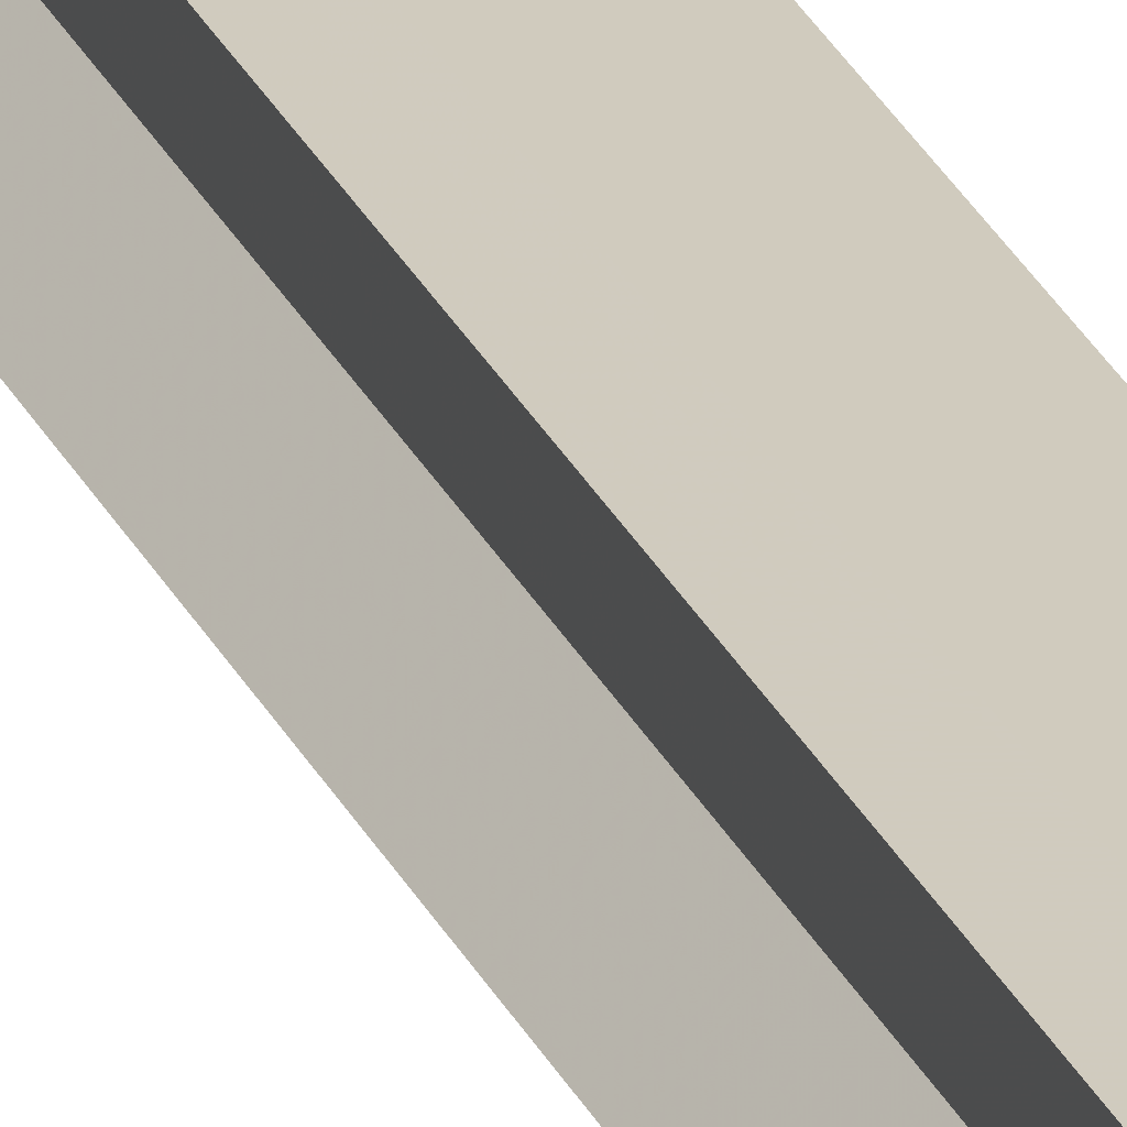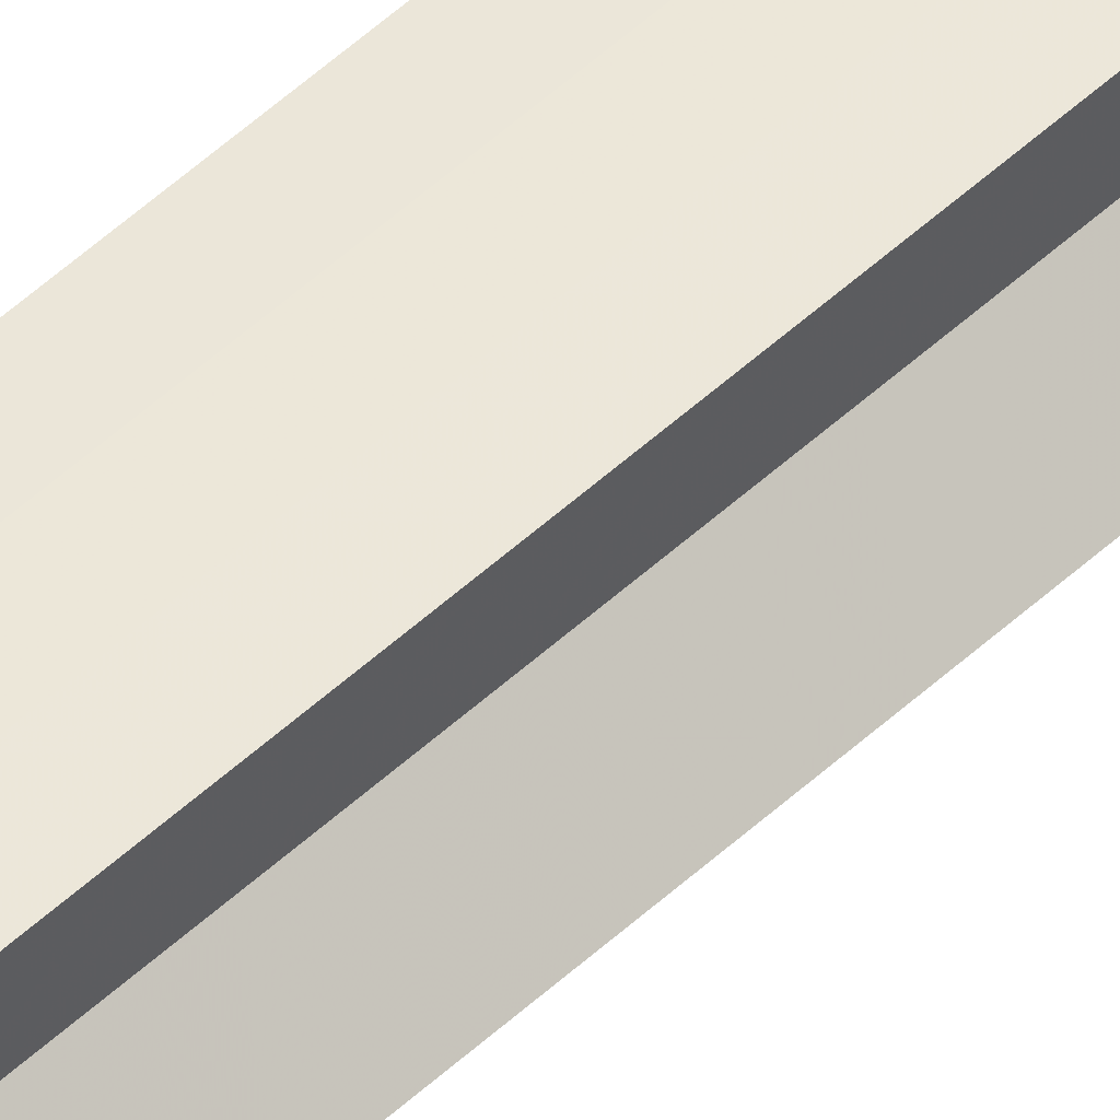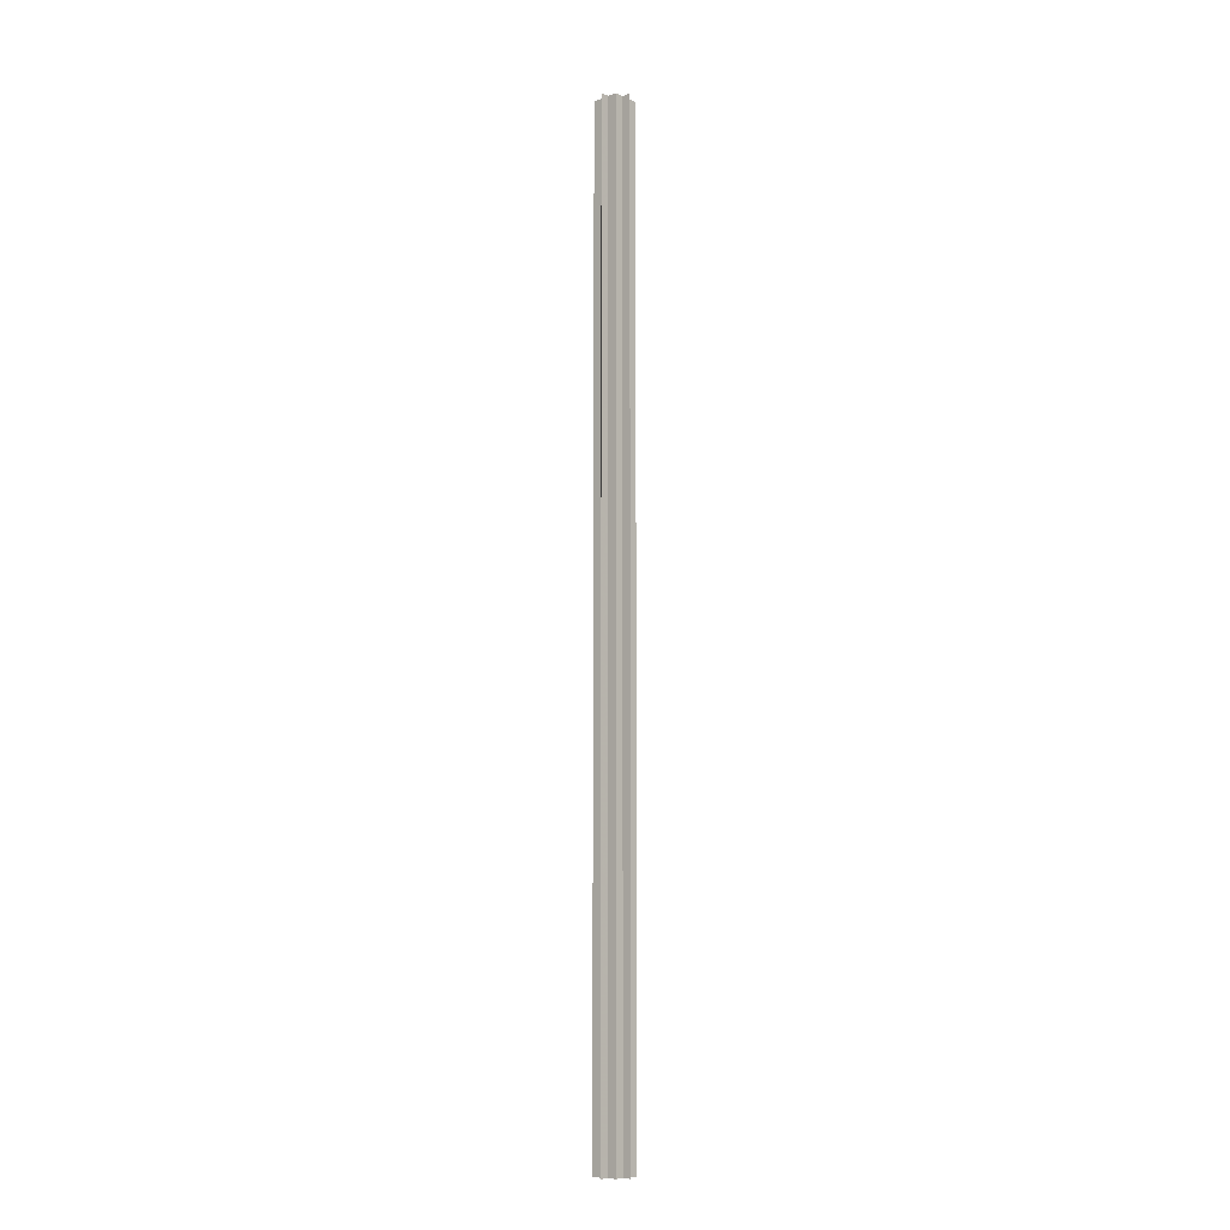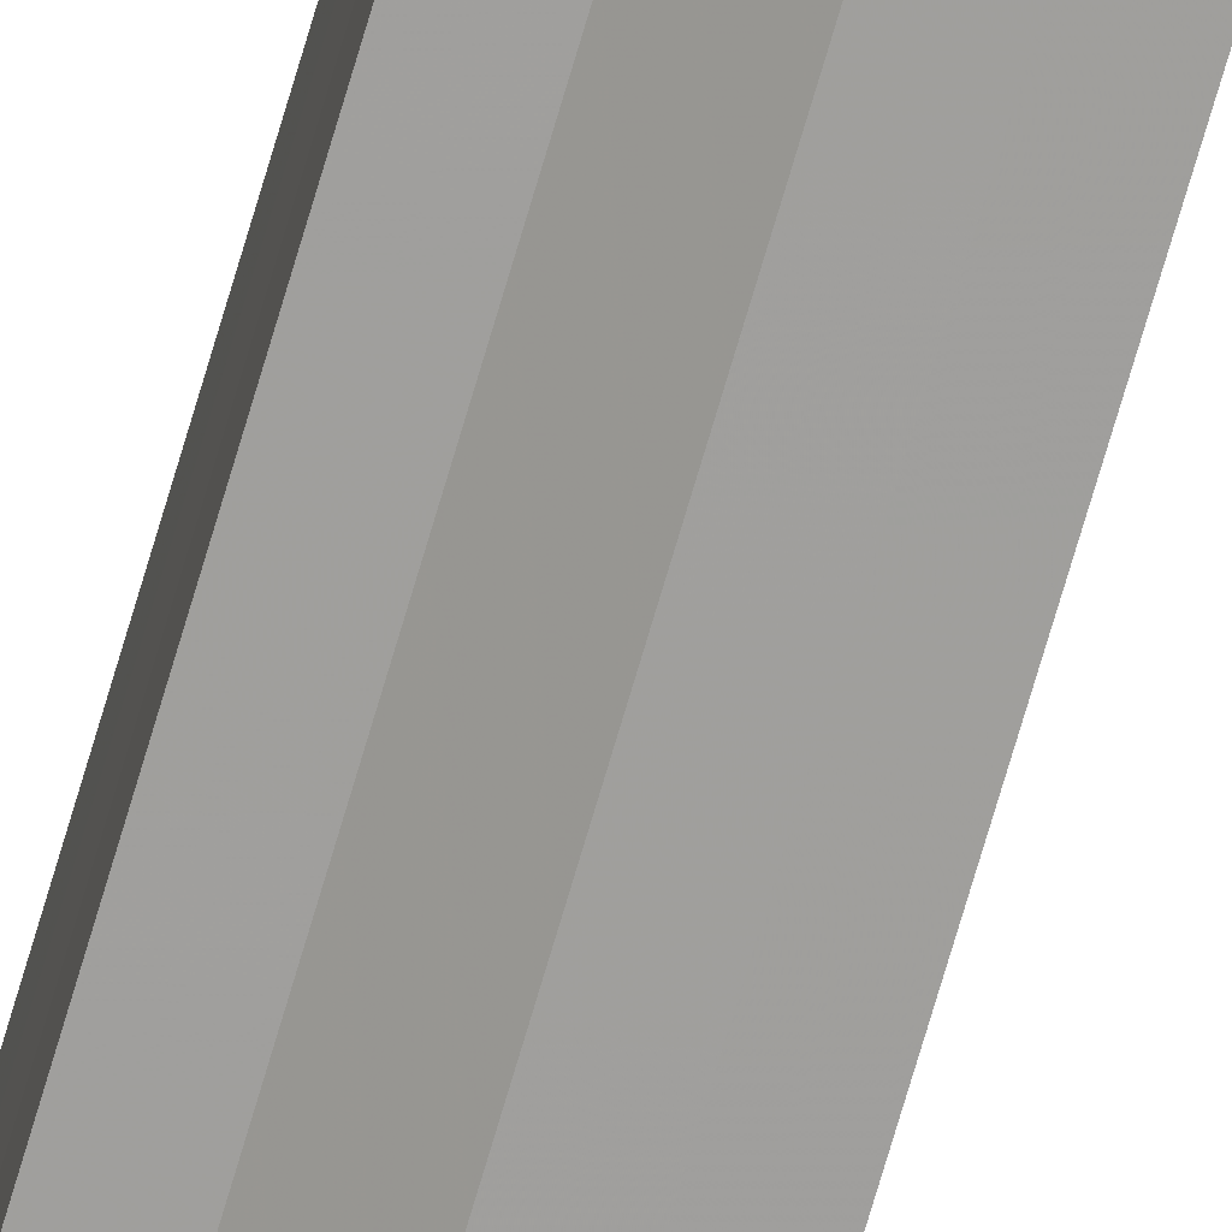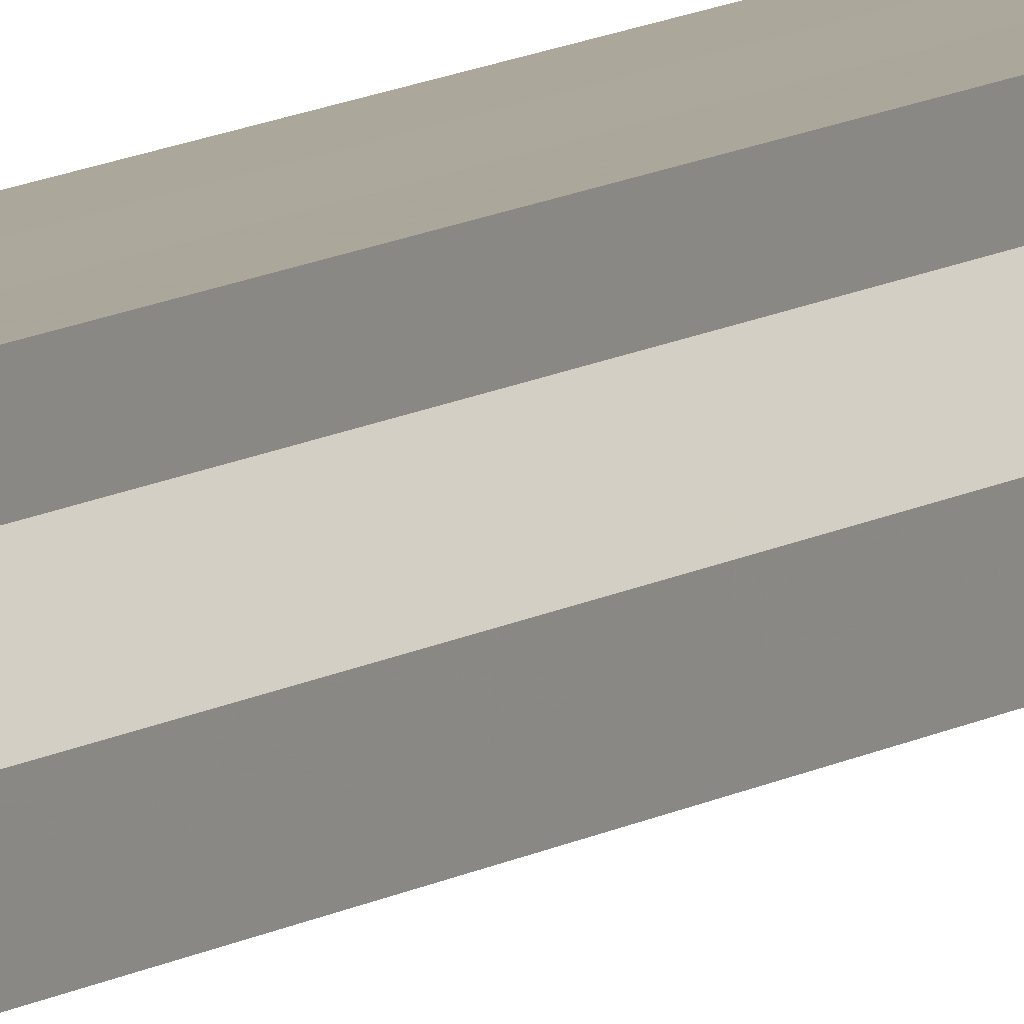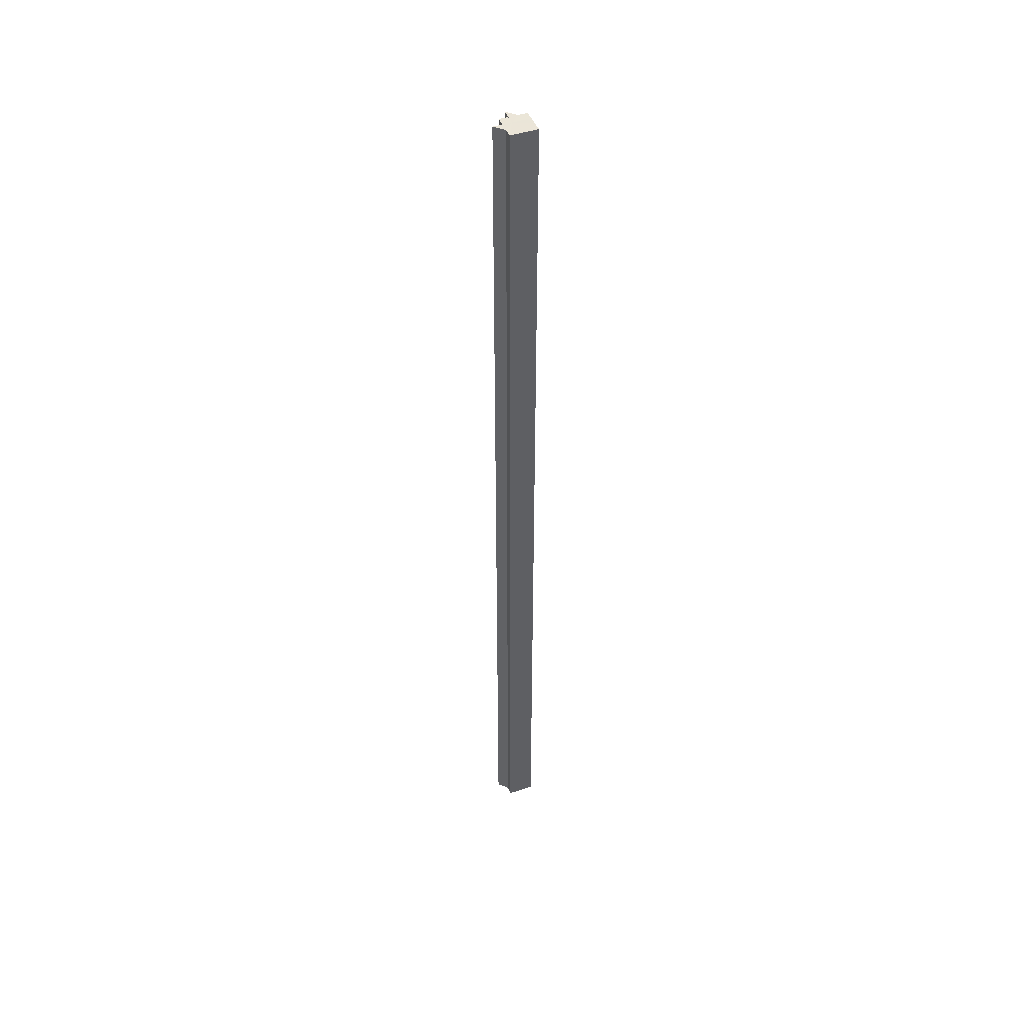
<metadata>
{"format":"obj","ext":"obj","renderer":"f3d","projection":"perspective","resolution":1024,"background":"white","views":[{"elev":23.6,"azim":-18.3,"up":"+Y"},{"elev":49.0,"azim":-136.2,"up":"+Y"},{"elev":-9.6,"azim":-47.4,"up":"+Z"},{"elev":-71.3,"azim":163.8,"up":"+Y"},{"elev":8.2,"azim":-153.0,"up":"+Y"},{"elev":45.7,"azim":69.0,"up":"+Z"}]}
</metadata>
<code>
o 2859
v 2201 1884 20
v 2201 1884 20
v 2201 1884 21.07
v 2201 1884 20
v 2201 1884 21.07
v 2201 1884 20
v 2201 1884 21.07
v 2201 1884 20
v 2201 1884 21.07
v 2201 1884 20
v 2201 1884 21.07
v 2201 1884 20
v 2201 1884 21.07
v 2201 1884 20
v 2201 1884 20
v 2201 1884 20
v 2201 1884 20
v 2201 1884 20
v 2201 1884 20
v 2201 1884 20
v 2201 1884 21.07
v 2201 1884 21.07
v 2201 1884 20
v 2201 1884 21.07
v 2201 1884 20
v 2201 1884 20
v 2201 1884 20
v 2201 1884 20
v 2201 1884 20
v 2201 1884 21.07
v 2201 1884 21.07
v 2201 1884 21.07
v 2201 1884 20
v 2201 1884 20
v 2201 1884 21.07
v 2201 1884 21.07
v 2201 1884 21.07
v 2201 1884 21.07
v 2201 1884 21.07
v 2201 1884 20
v 2201 1884 21.07
v 2201 1884 20
v 2201 1884 21.07
v 2201 1884 20
v 2201 1884 20
v 2201 1884 20
v 2201 1884 20
v 2201 1884 21.07
v 2201 1884 20
v 2201 1884 20
v 2201 1884 20
v 2201 1884 21.07
v 2201 1884 20
v 2201 1884 21.07
v 2201 1884 20
v 2201 1884 20
v 2201 1884 21.07
v 2201 1884 21.07
v 2201 1884 20
v 2201 1884 21.07
v 2201 1884 20
v 2201 1884 20
v 2201 1884 21.07
v 2201 1884 21.07
v 2201 1884 20
v 2201 1884 20
v 2201 1884 21.07
v 2201 1884 21.07
v 2201 1884 20
v 2201 1884 20
v 2201 1884 21.07
v 2201 1884 21.07
v 2201 1884 21.07
v 2201 1884 21.07
v 2201 1884 21.07
v 2201 1884 21.07
v 2201 1884 21.07
v 2201 1884 21.07
v 2201 1884 21.07
v 2201 1884 21.07
v 2201 1884 21.07
v 2201 1884 21.07
v 2201 1884 21.07
v 2201 1884 20
v 2201 1884 20
v 2201 1884 21.07
f 1 2 3
f 2 4 5
f 6 1 7
f 7 8 9
f 9 10 11
f 11 12 13
f 14 12 15
f 14 16 12
f 14 15 17
f 14 18 16
f 14 17 19
f 14 20 18
f 21 19 22
f 14 19 23
f 24 25 21
f 14 23 26
f 27 28 24
f 28 29 30
f 31 26 32
f 14 33 20
f 14 34 33
f 35 20 36
f 37 34 38
f 39 40 35
f 41 42 37
f 43 44 39
f 45 46 41
f 46 47 48
f 49 50 43
f 50 51 52
f 51 53 54
f 55 56 57
f 58 59 60
f 14 61 59
f 14 62 61
f 63 62 64
f 65 66 63
f 67 61 68
f 69 70 67
f 71 60 72
f 71 72 73
f 71 74 75
f 71 76 74
f 71 77 76
f 71 78 77
f 71 79 78
f 71 80 79
f 71 81 80
f 71 82 81
f 71 83 82
f 71 32 83
f 84 85 86

</code>
